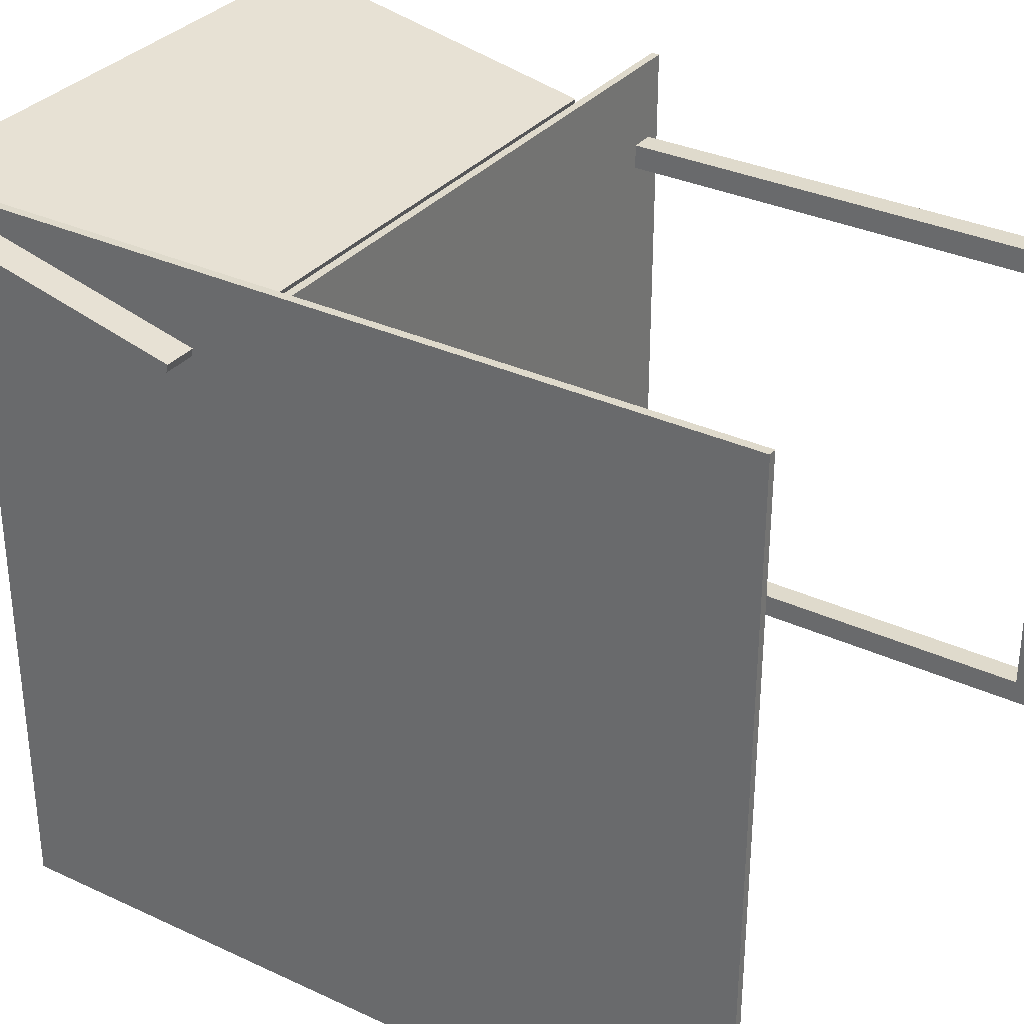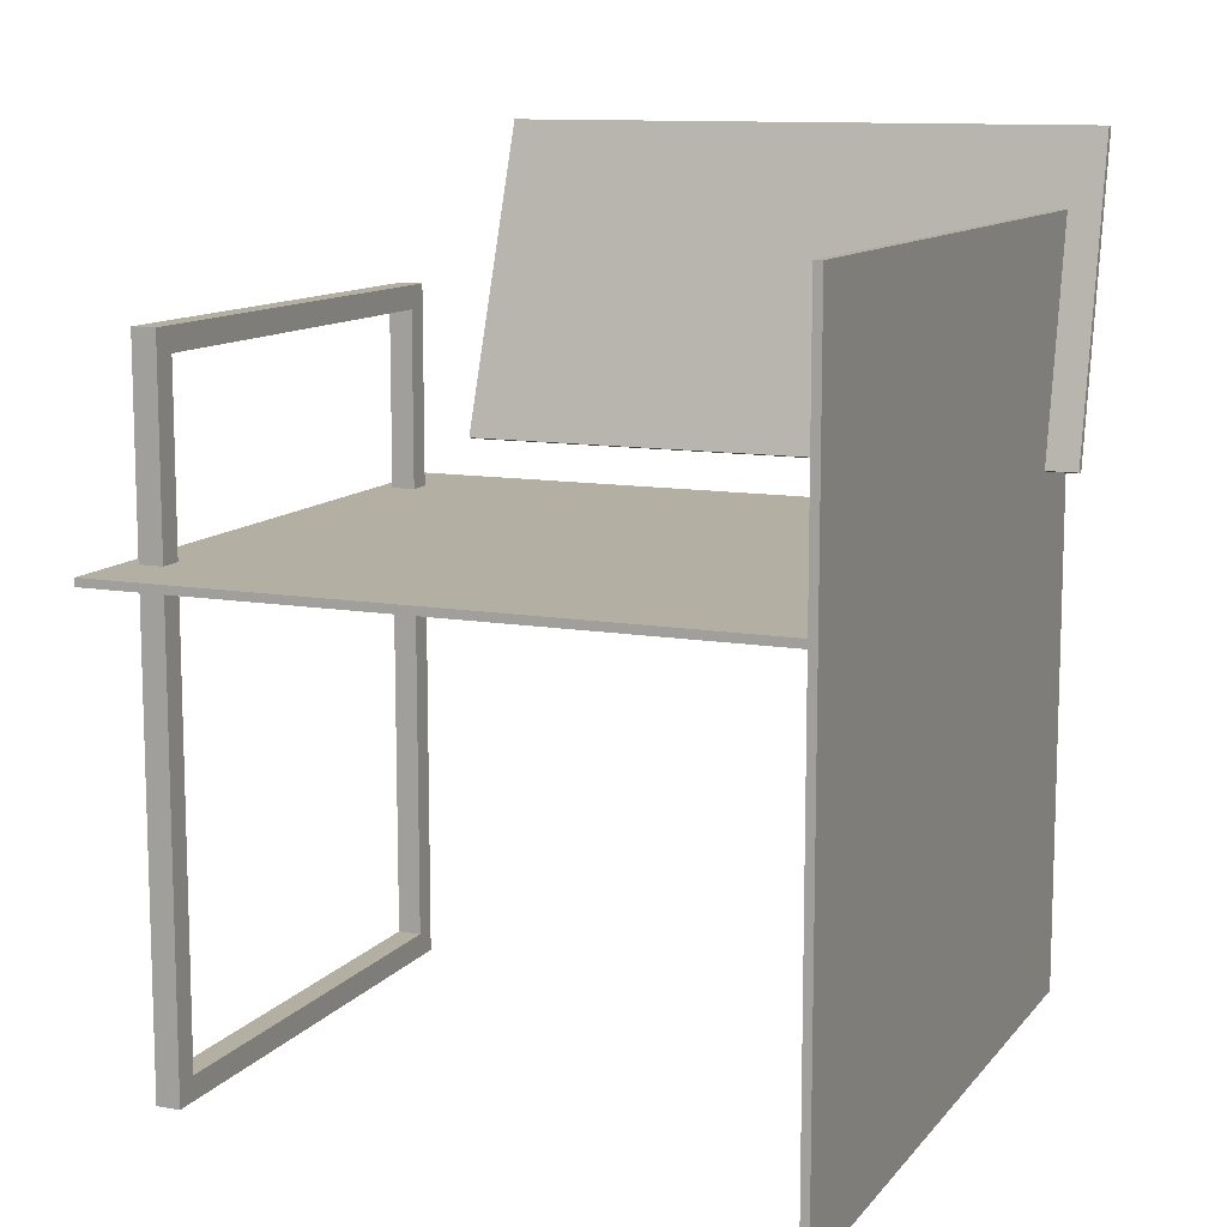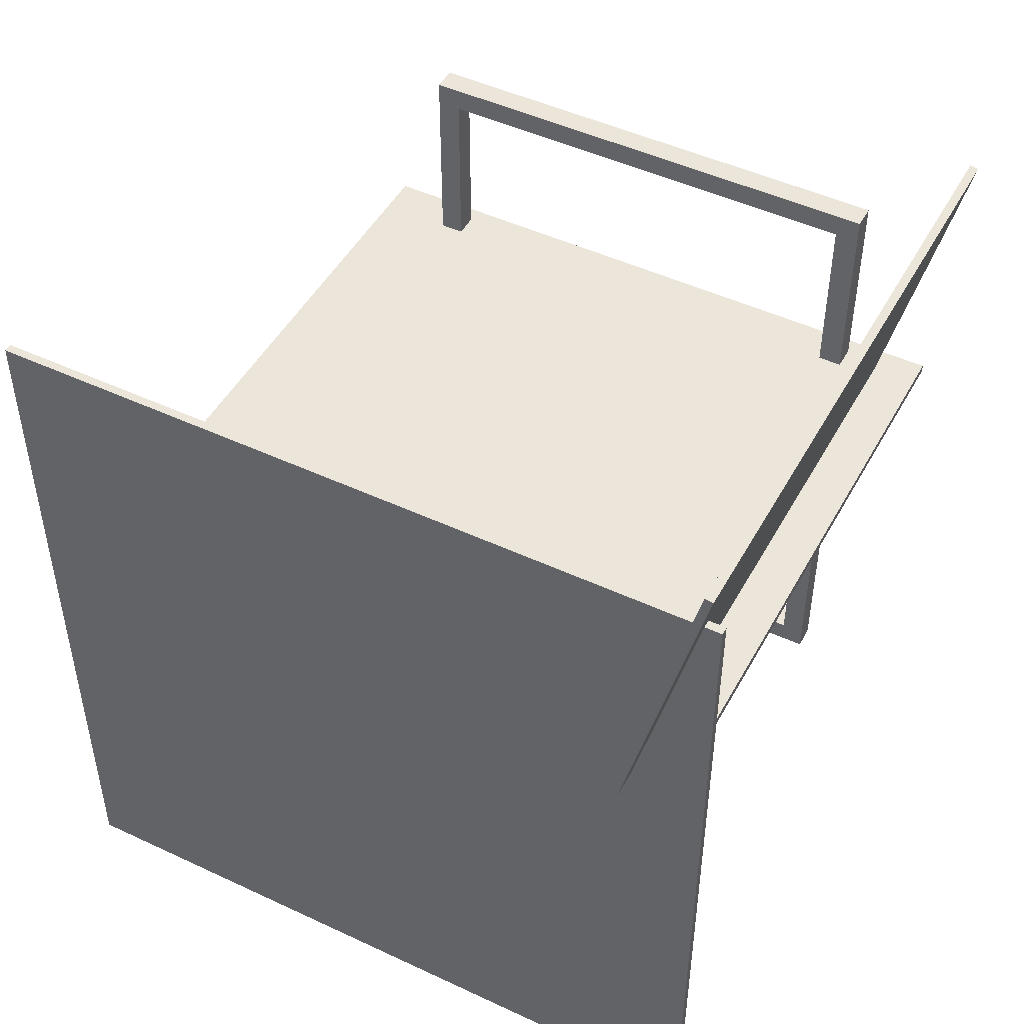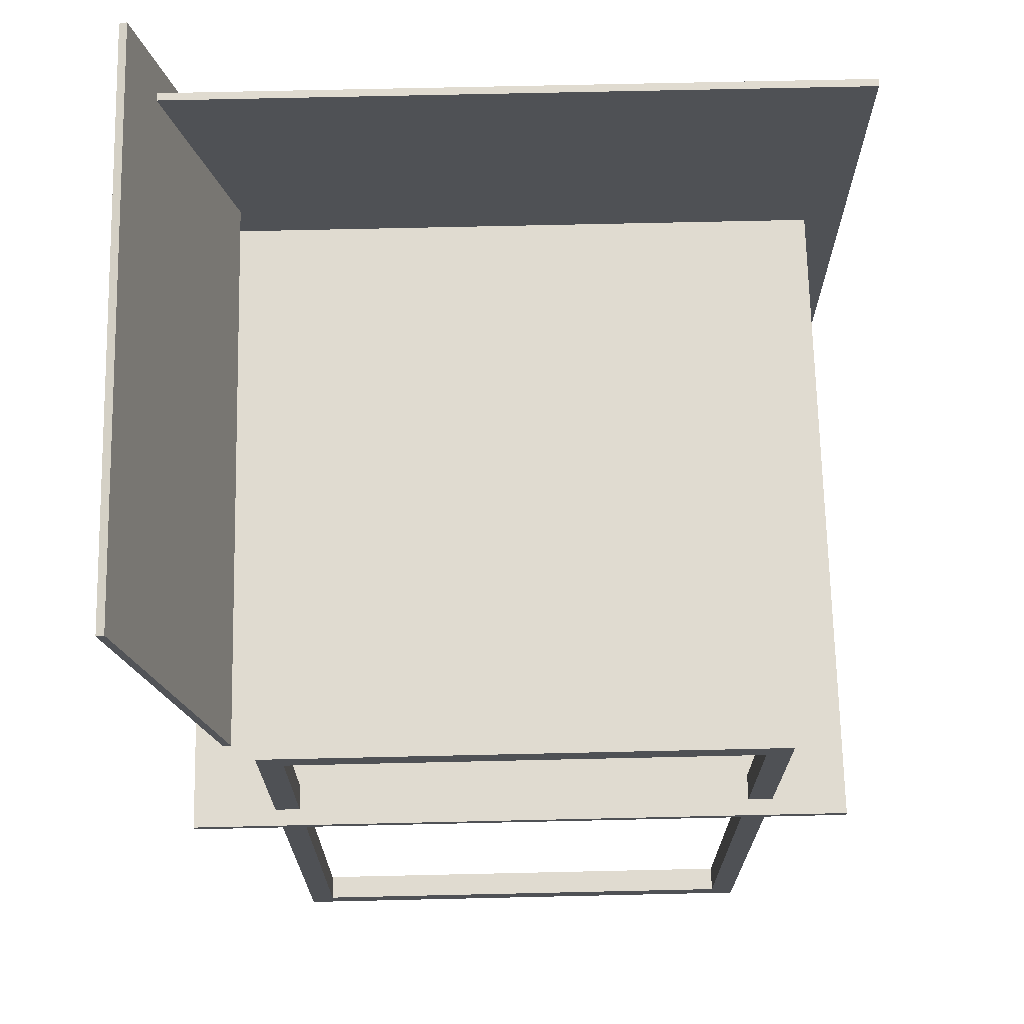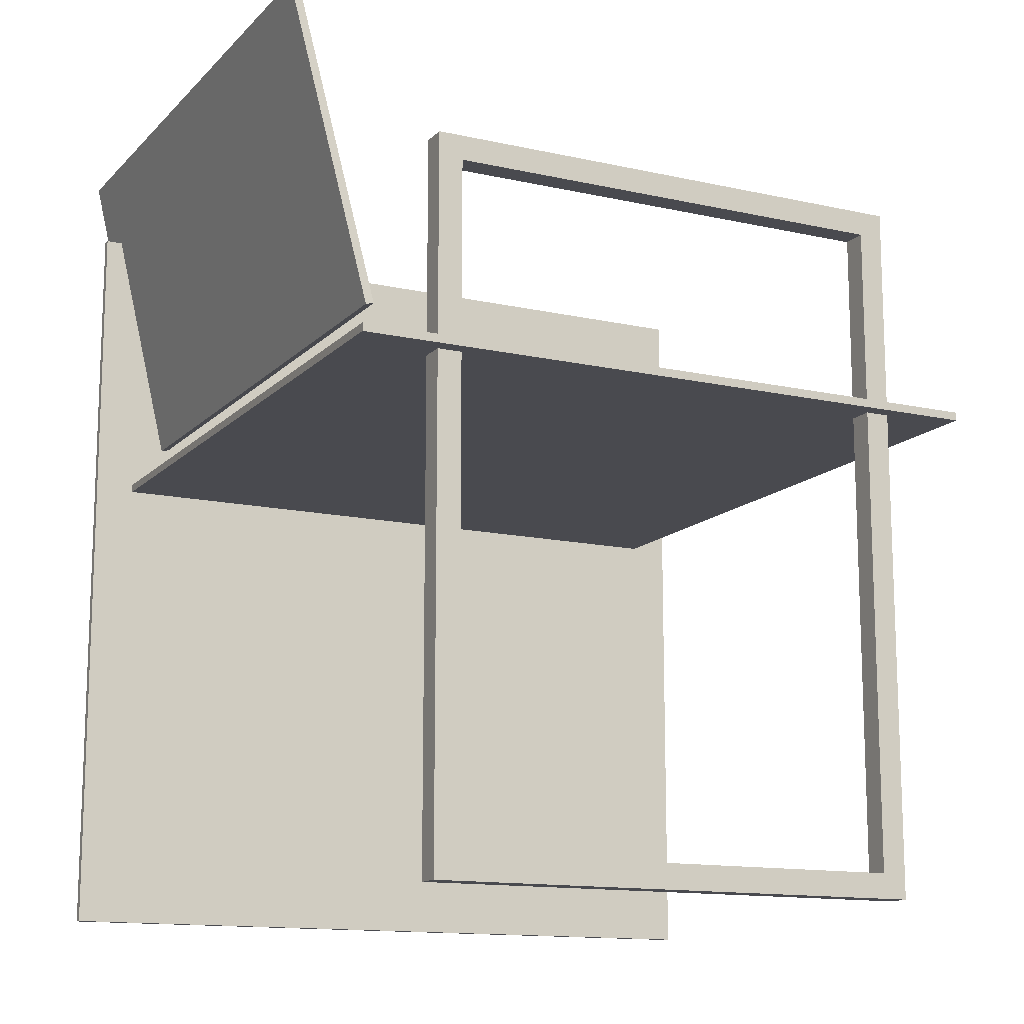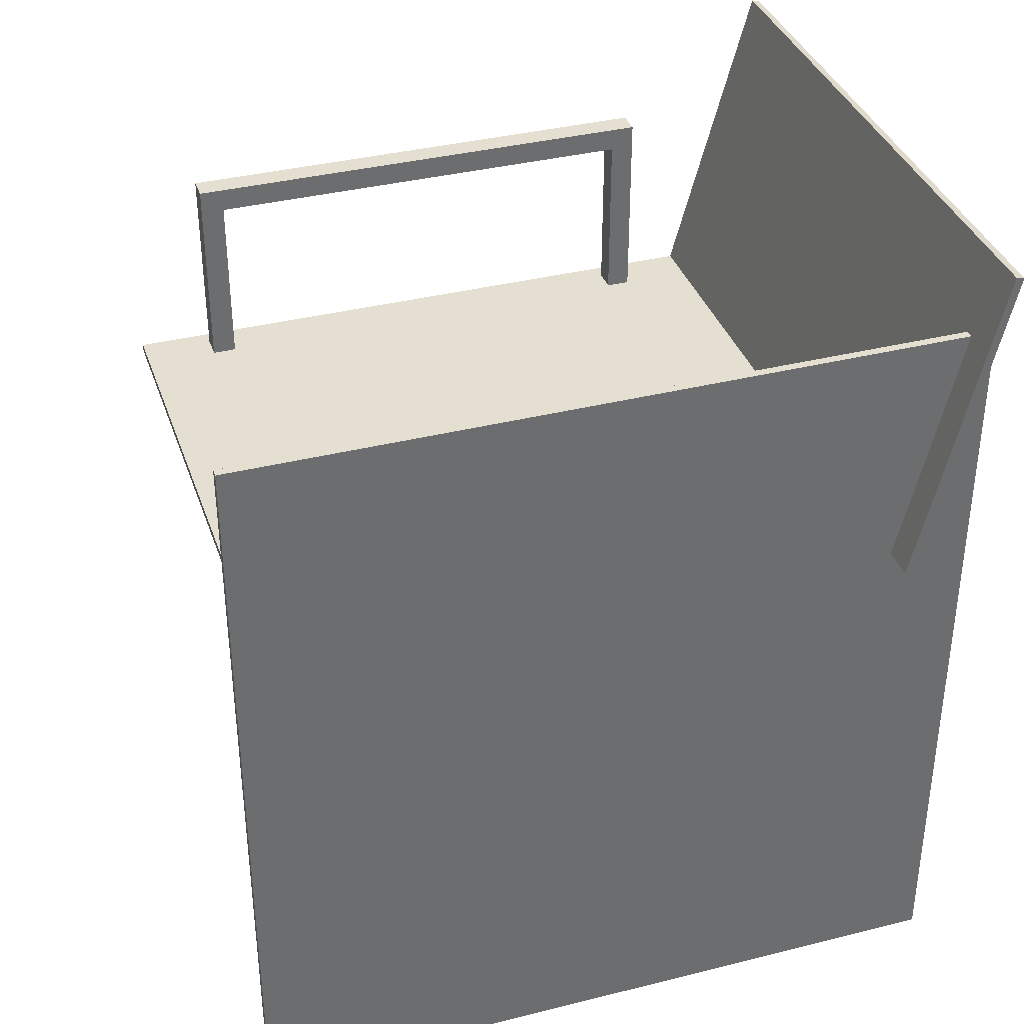
<metadata>
{"format":"obj","ext":"obj","renderer":"f3d","projection":"perspective","resolution":1024,"background":"white","views":[{"elev":32.5,"azim":-57.1,"up":"+Z"},{"elev":11.2,"azim":-157.1,"up":"+Y"},{"elev":48.0,"azim":-62.3,"up":"+Y"},{"elev":70.0,"azim":88.7,"up":"+Y"},{"elev":-13.6,"azim":63.3,"up":"+Y"},{"elev":36.7,"azim":-108.0,"up":"+Y"}]}
</metadata>
<code>
v 0.2006 -0.372 0.1193
v 0.2006 -0.00921 0.1193
v 0.1822 -0.372 0.1193
v 0.1822 -0.00921 0.1193
v 0.1822 -0.00921 0.1012
v 0.1822 -0.3539 0.1012
v 0.1822 -0.3539 -0.2376
v 0.1822 -0.00921 -0.2376
v 0.1822 -0.00921 -0.2558
v 0.1822 -0.372 -0.2558
v 0.2006 -0.00921 -0.2376
v 0.2006 -0.3539 -0.2376
v 0.2006 -0.00921 -0.2558
v 0.2006 -0.3539 0.1012
v 0.2006 -0.372 -0.2558
v 0.2006 -0.00921 0.1012
v -0.2852 -0.003061 0.1808
v -0.2852 -0.00921 -0.3111
v -0.2852 -0.00921 0.1808
v -0.2852 -0.003061 -0.3111
v -0.2852 0.2122 -0.3419
v -0.2852 -0.372 -0.3419
v -0.2913 0.2122 -0.3419
v -0.2913 -0.372 -0.3419
v -0.2852 -0.372 0.2116
v -0.2913 -0.372 0.2116
v -0.2852 0.2122 0.1926
v -0.2852 0.1929 0.1881
v -0.2852 0.03129 0.1498
v -0.2852 0.02988 0.1558
v -0.2852 0.2122 0.199
v -0.2852 0.2122 0.2116
v -0.2852 0.1914 0.1941
v -0.2913 0.2122 0.1926
v -0.2913 0.2122 0.2116
v -0.2913 0.2122 0.199
v 0.2129 -0.00921 0.1808
v 0.2129 -0.003061 0.1808
v 0.2129 -0.00921 -0.3111
v 0.1822 -0.003061 0.1193
v 0.1822 -0.003061 0.1012
v 0.2006 -0.003061 0.1012
v 0.1822 -0.003061 -0.2376
v 0.1822 -0.003061 -0.2558
v 0.2006 -0.003061 0.1193
v 0.2006 -0.003061 -0.2376
v 0.2006 -0.003061 -0.2558
v 0.2129 -0.003061 -0.3111
v -0.3159 0.2707 0.2065
v -0.3159 0.03129 0.1498
v 0.1453 0.2707 0.2065
v 0.1592 0.03129 0.1498
v -0.2913 0.03129 0.1498
v 0.1592 0.02988 0.1558
v -0.3159 0.2692 0.2125
v 0.1453 0.2692 0.2125
v -0.2913 0.02988 0.1558
v 0.2006 0.1325 0.1012
v 0.1822 0.1325 0.1012
v 0.1822 0.1507 -0.2558
v 0.1822 0.1507 0.1193
v 0.1822 0.1325 -0.2376
v 0.2006 0.1507 0.1193
v 0.2006 0.1325 -0.2376
v 0.2006 0.1507 -0.2558
v -0.3159 0.02988 0.1558
g SketchUp_ID2
f 1 2 3
f 4 3 2
f 5 6 4
f 7 3 6
f 4 6 3
f 8 9 7
f 9 10 7
f 3 7 10
f 11 12 13
f 14 15 12
f 13 12 15
f 16 2 14
f 2 1 14
f 15 14 1
f 1 3 15
f 10 15 3
f 13 15 9
f 10 9 15
f 11 8 12
f 7 12 8
f 6 14 7
f 12 7 14
f 16 14 5
f 6 5 14
g SketchUp_ID15
f 17 18 19
f 18 17 20
g SketchUp_ID15
f 20 17 18
f 19 18 17
g SketchUp_ID25
f 21 22 23
f 24 23 22
f 25 26 22
f 24 22 26
f 27 28 21
f 28 29 21
f 30 20 29
f 29 20 21
f 20 18 21
f 19 22 18
f 21 18 22
f 31 32 33
f 33 32 30
f 20 30 17
f 30 32 17
f 17 32 19
f 32 25 19
f 22 19 25
f 34 27 23
f 21 23 27
f 25 32 26
f 35 26 32
f 35 32 36
f 31 36 32
g SketchUp_ID33
f 37 38 19
f 17 19 38
f 19 2 37
f 2 16 37
f 5 11 16
f 16 11 37
f 11 13 37
f 9 39 13
f 37 13 39
f 2 19 4
f 4 19 5
f 5 19 11
f 11 19 8
f 8 19 9
f 9 19 39
f 18 39 19
f 38 40 17
f 40 41 17
f 42 43 41
f 41 43 17
f 43 44 17
f 20 17 44
f 40 38 45
f 45 38 42
f 42 38 43
f 43 38 46
f 46 38 47
f 44 47 20
f 38 48 47
f 20 47 48
f 48 38 39
f 37 39 38
f 48 39 20
f 18 20 39
g SketchUp_ID41
f 49 34 50
f 34 49 51
f 34 51 27
f 27 51 28
f 28 51 29
f 29 51 52
f 53 50 34
f 54 29 52
f 29 54 30
f 33 29 30
f 29 33 28
f 31 28 33
f 28 31 27
f 31 34 27
f 34 31 36
f 55 51 49
f 51 55 56
f 52 56 54
f 56 52 51
g SketchUp_ID41
f 34 50 53
f 52 51 29
f 29 51 28
f 28 51 27
f 27 51 34
f 51 49 34
f 50 34 49
f 30 54 29
f 52 29 54
f 28 33 29
f 30 29 33
f 27 31 28
f 33 28 31
f 36 31 34
f 27 34 31
f 56 55 51
f 49 51 55
f 51 52 56
f 54 56 52
g SketchUp_ID47
f 23 26 24
f 26 23 53
f 26 53 57
f 53 23 34
f 57 35 26
f 35 57 36
f 36 57 35
f 26 35 57
f 34 23 53
f 57 53 26
f 53 23 26
f 24 26 23
g SketchUp_ID55
f 45 41 42
f 41 45 40
f 41 4 5
f 4 41 40
f 4 16 5
f 16 4 2
g SketchUp_ID55
f 40 45 41
f 42 41 45
f 40 41 4
f 5 4 41
f 2 4 16
f 5 16 4
g SketchUp_ID61
f 58 42 59
f 41 59 42
f 60 59 61
f 61 59 40
f 41 40 59
f 59 60 62
f 62 60 43
f 44 43 60
f 63 64 65
f 65 64 47
f 46 47 64
f 64 63 58
f 58 63 42
f 45 42 63
f 58 59 64
f 62 64 59
f 46 64 43
f 62 43 64
f 65 47 60
f 44 60 47
f 61 63 60
f 65 60 63
f 63 61 45
f 40 45 61
g SketchUp_ID69
f 47 43 44
f 43 47 46
f 44 8 9
f 8 44 43
f 8 13 9
f 13 8 11
g SketchUp_ID69
f 46 47 43
f 44 43 47
f 43 44 8
f 9 8 44
f 11 8 13
f 9 13 8
g SketchUp_ID75
f 57 66 53
f 50 53 66
f 49 50 55
f 66 55 50
f 54 56 30
f 30 56 33
f 33 56 31
f 31 56 36
f 56 55 36
f 66 36 55
f 36 66 57

</code>
